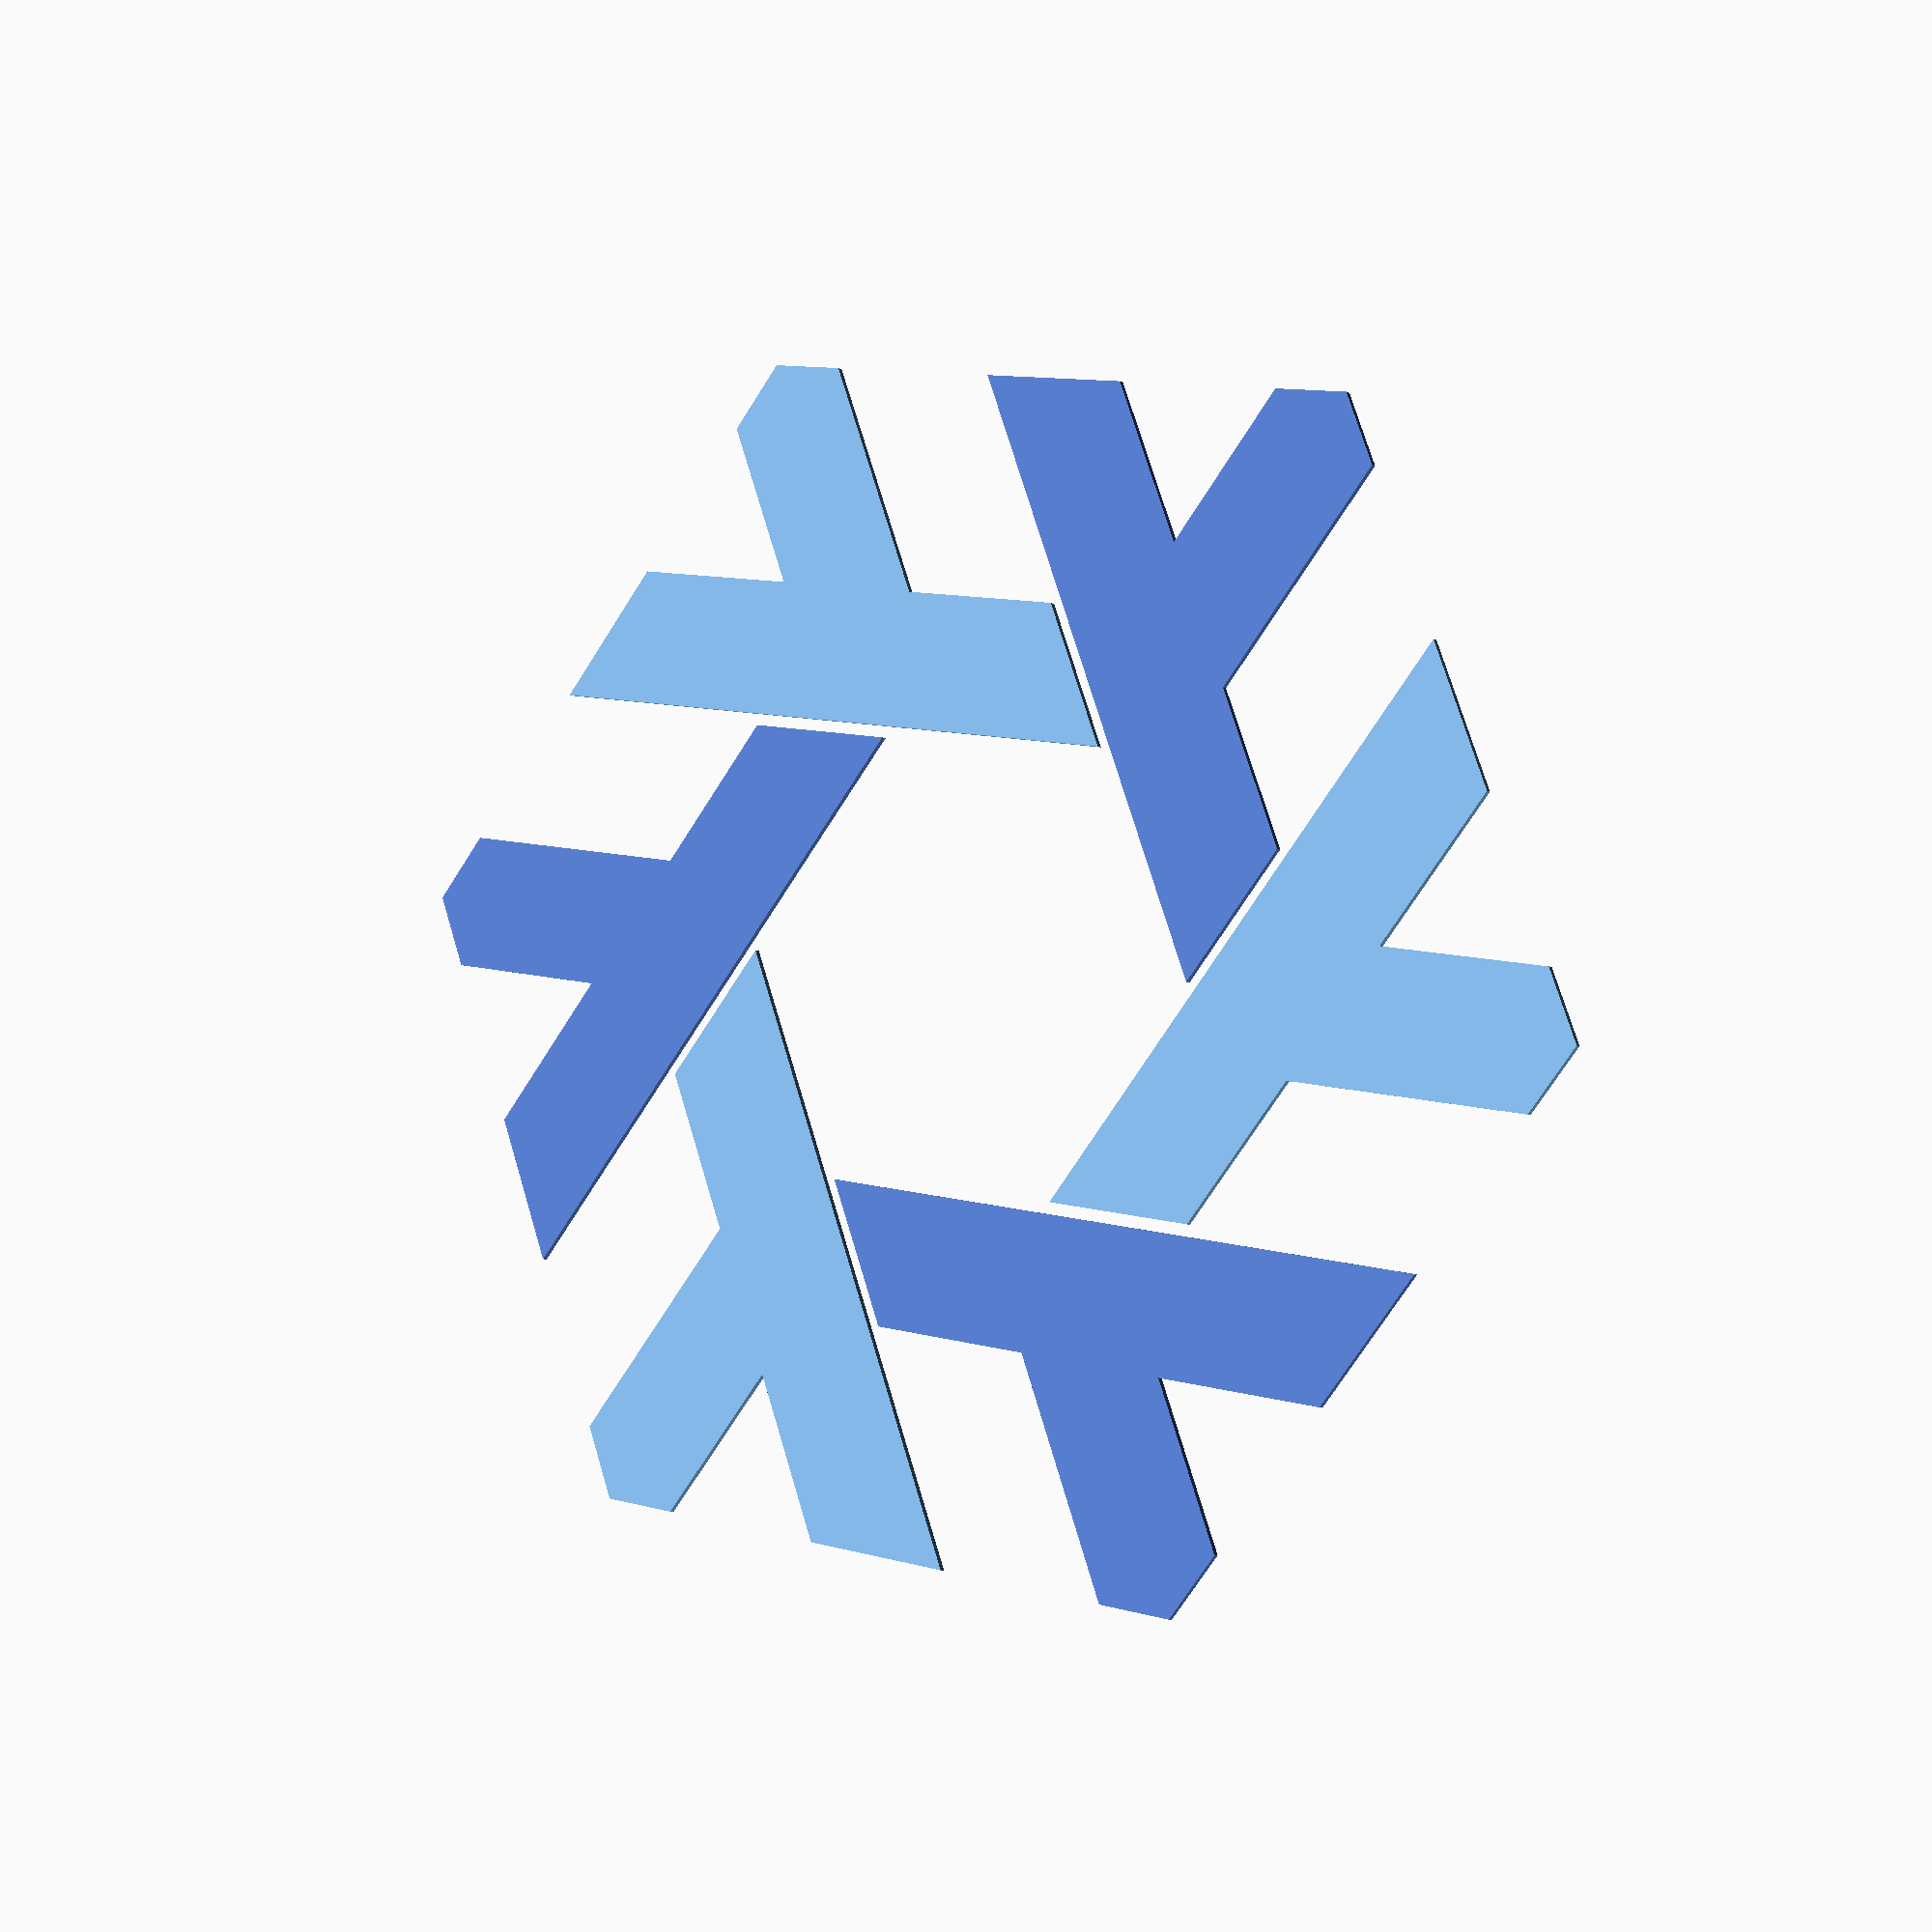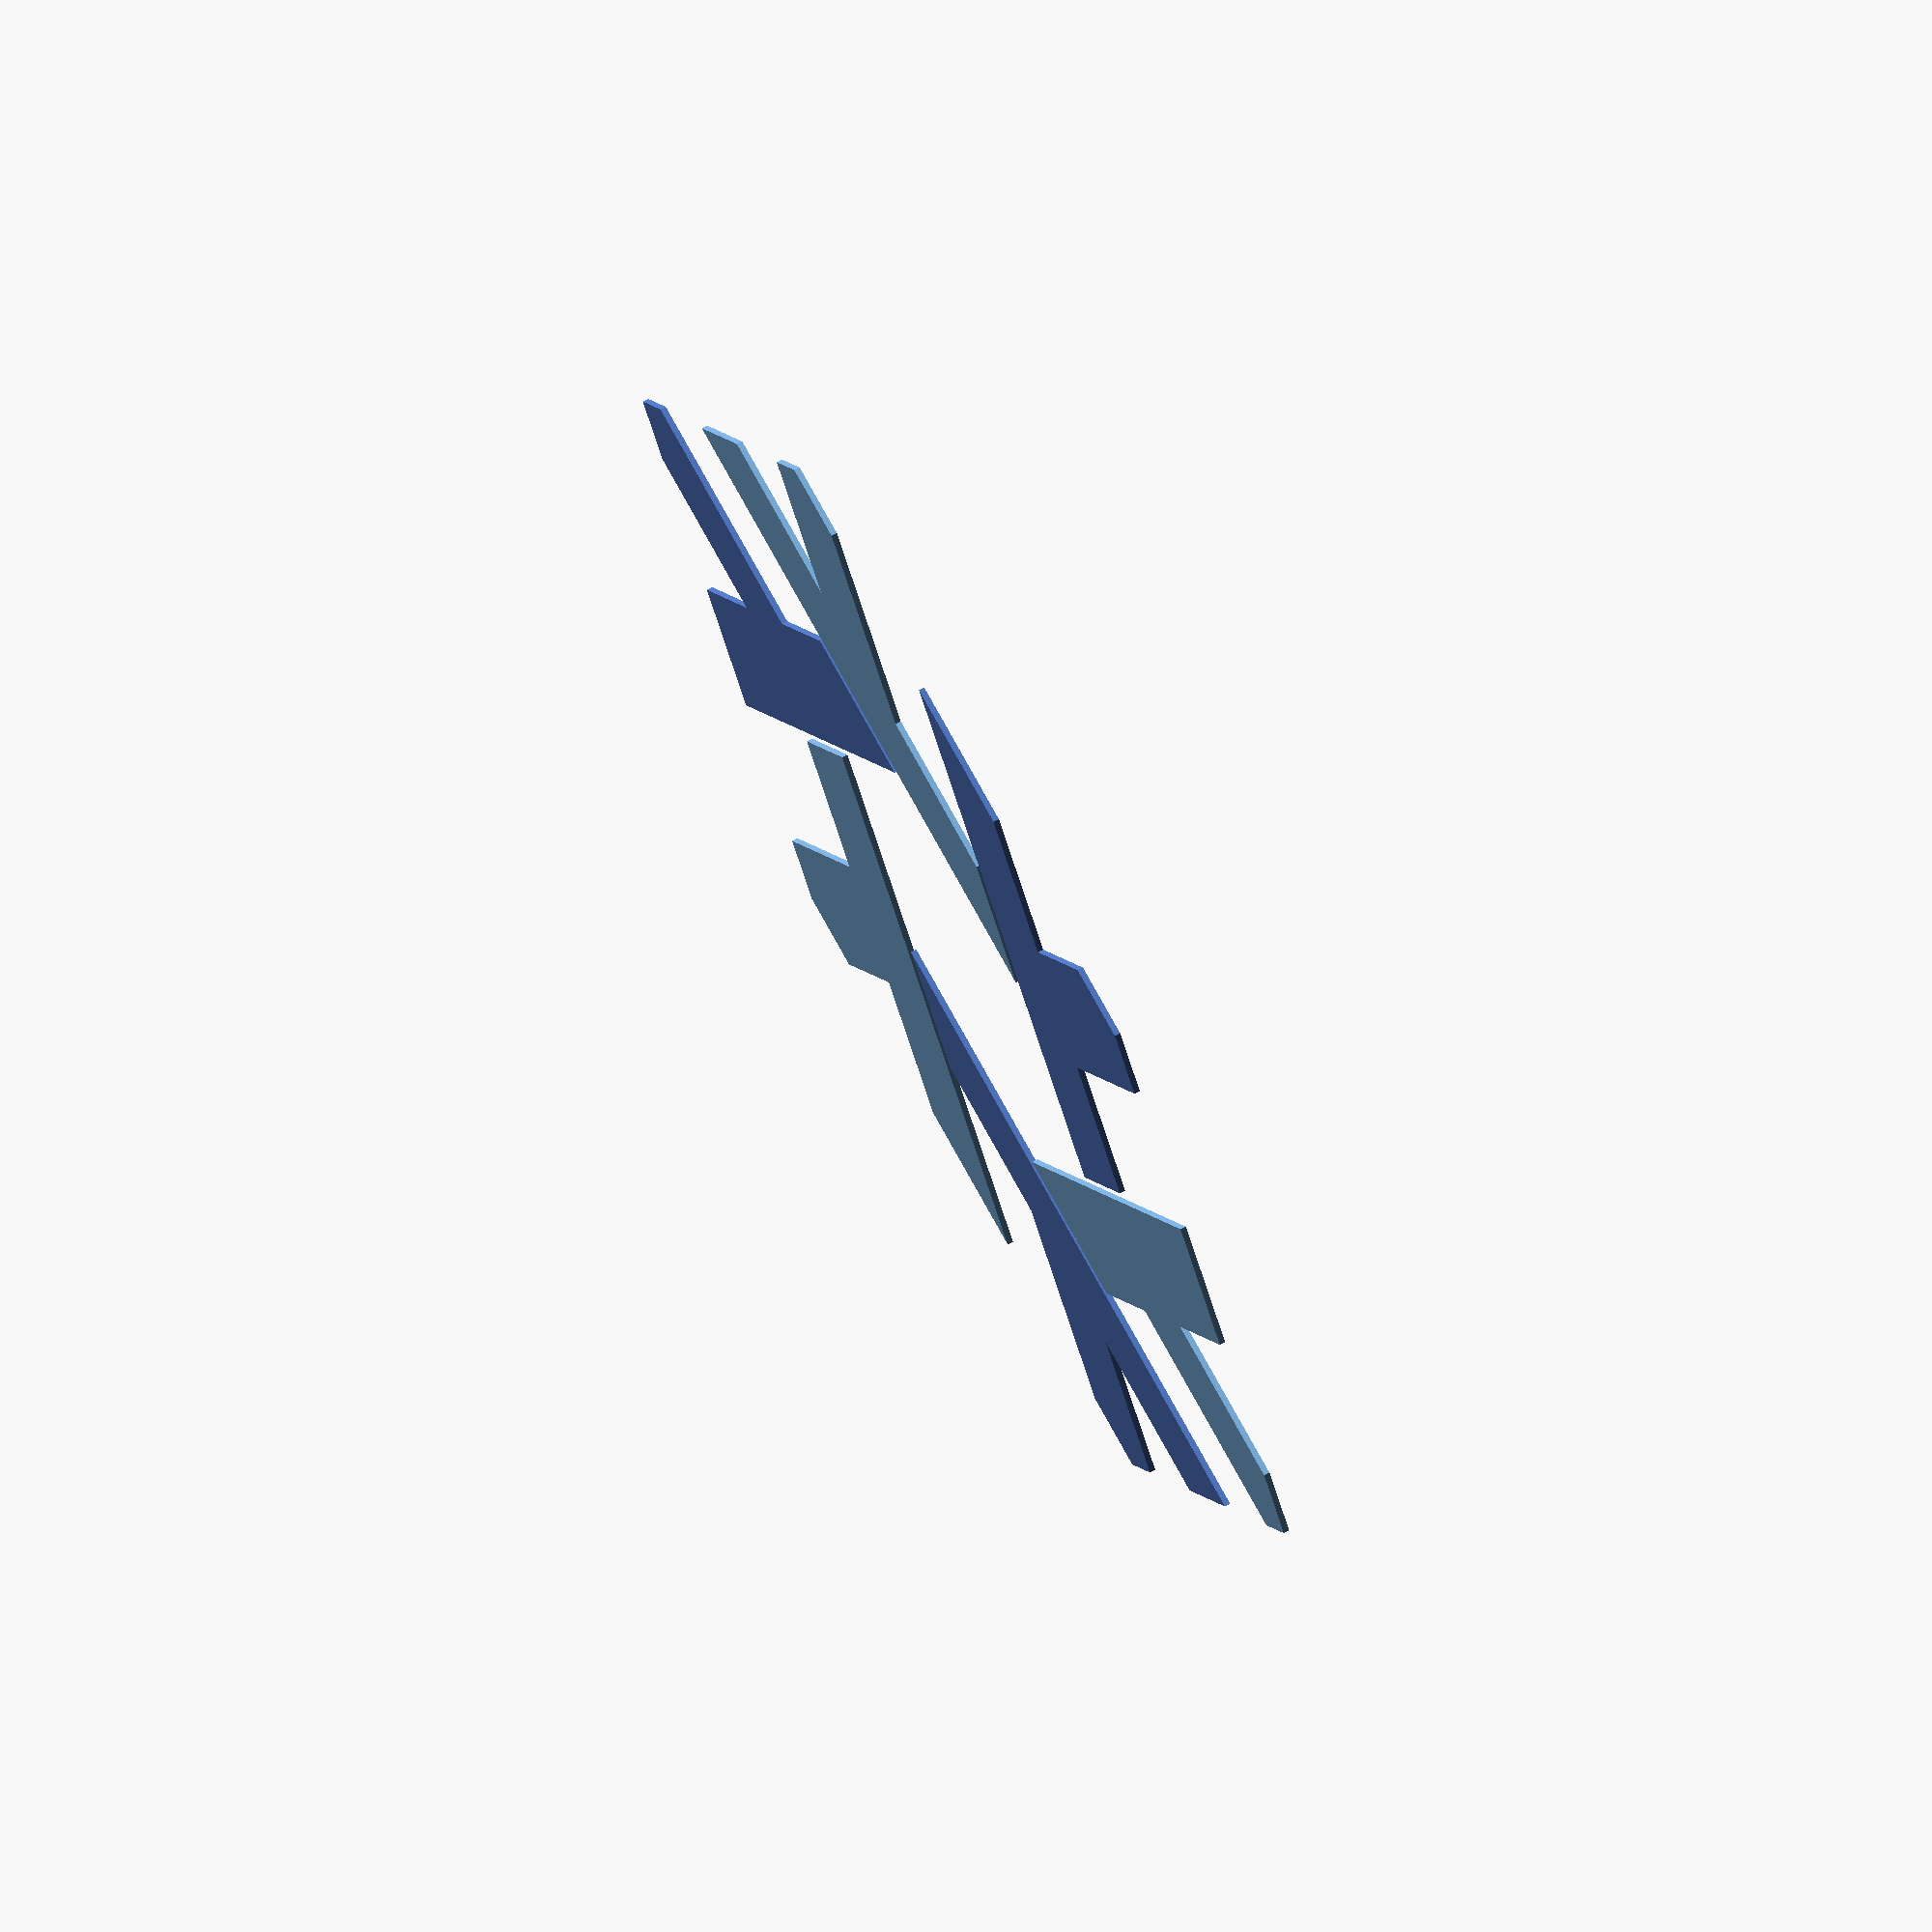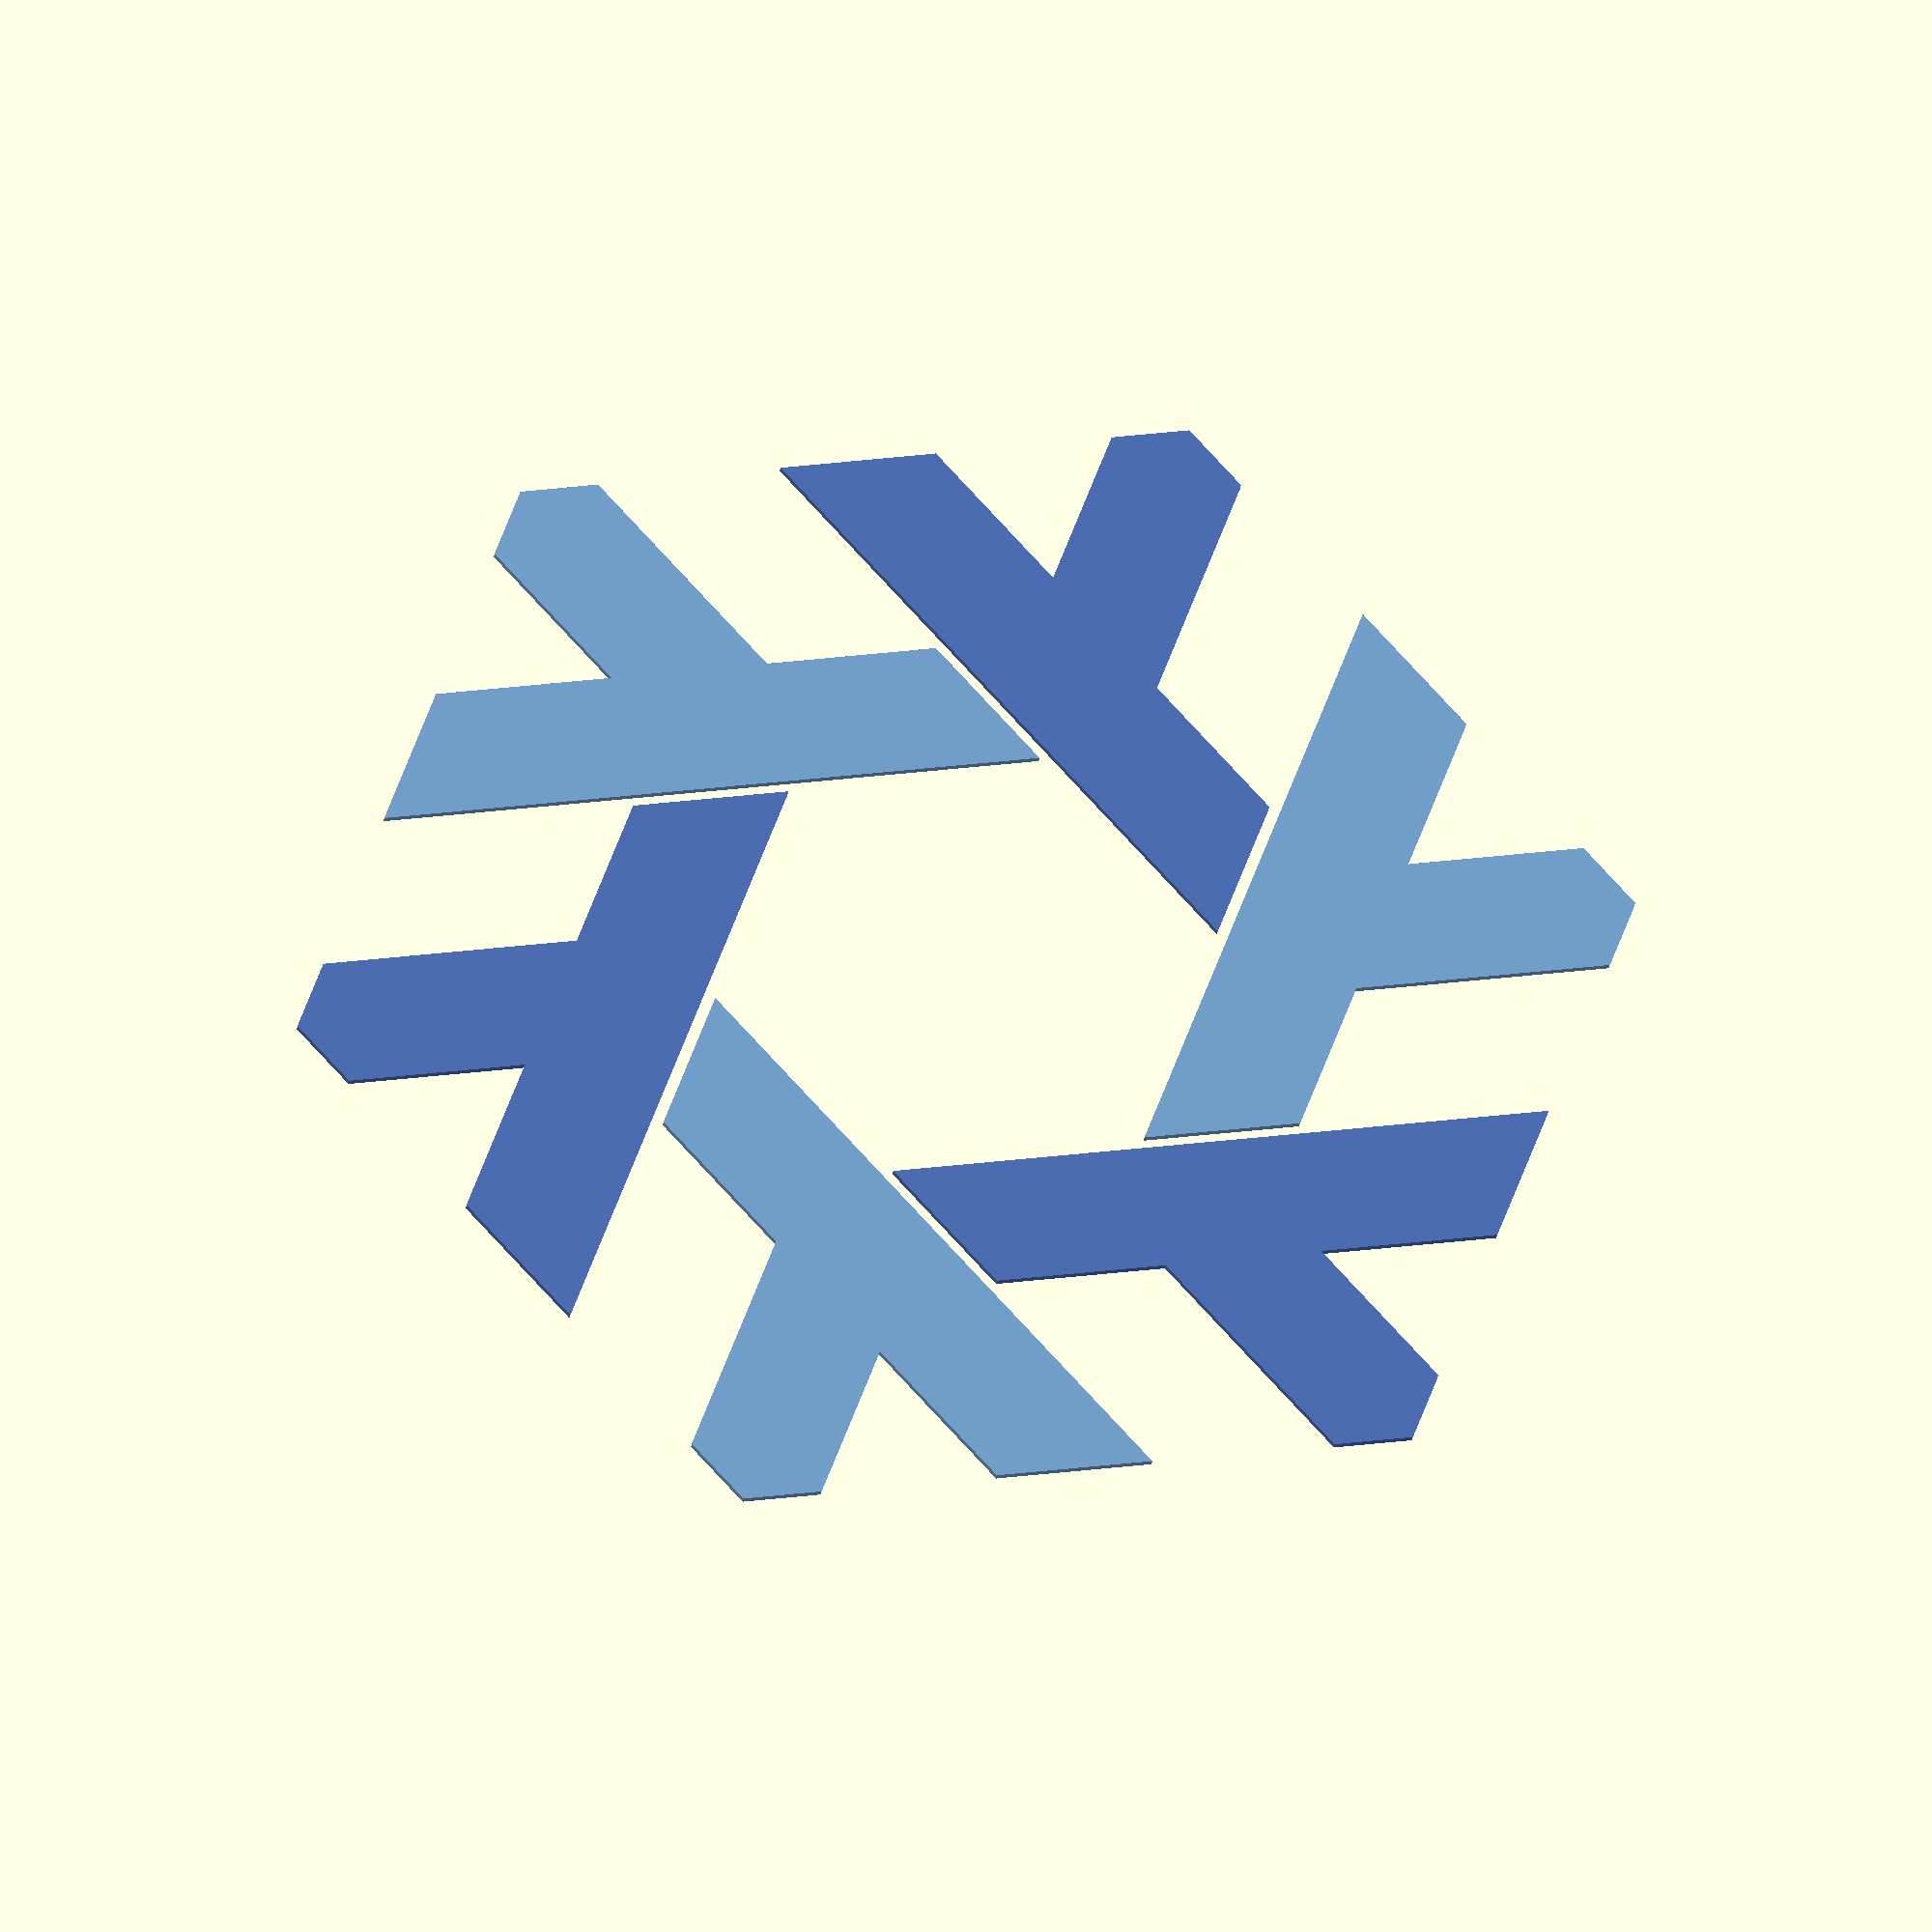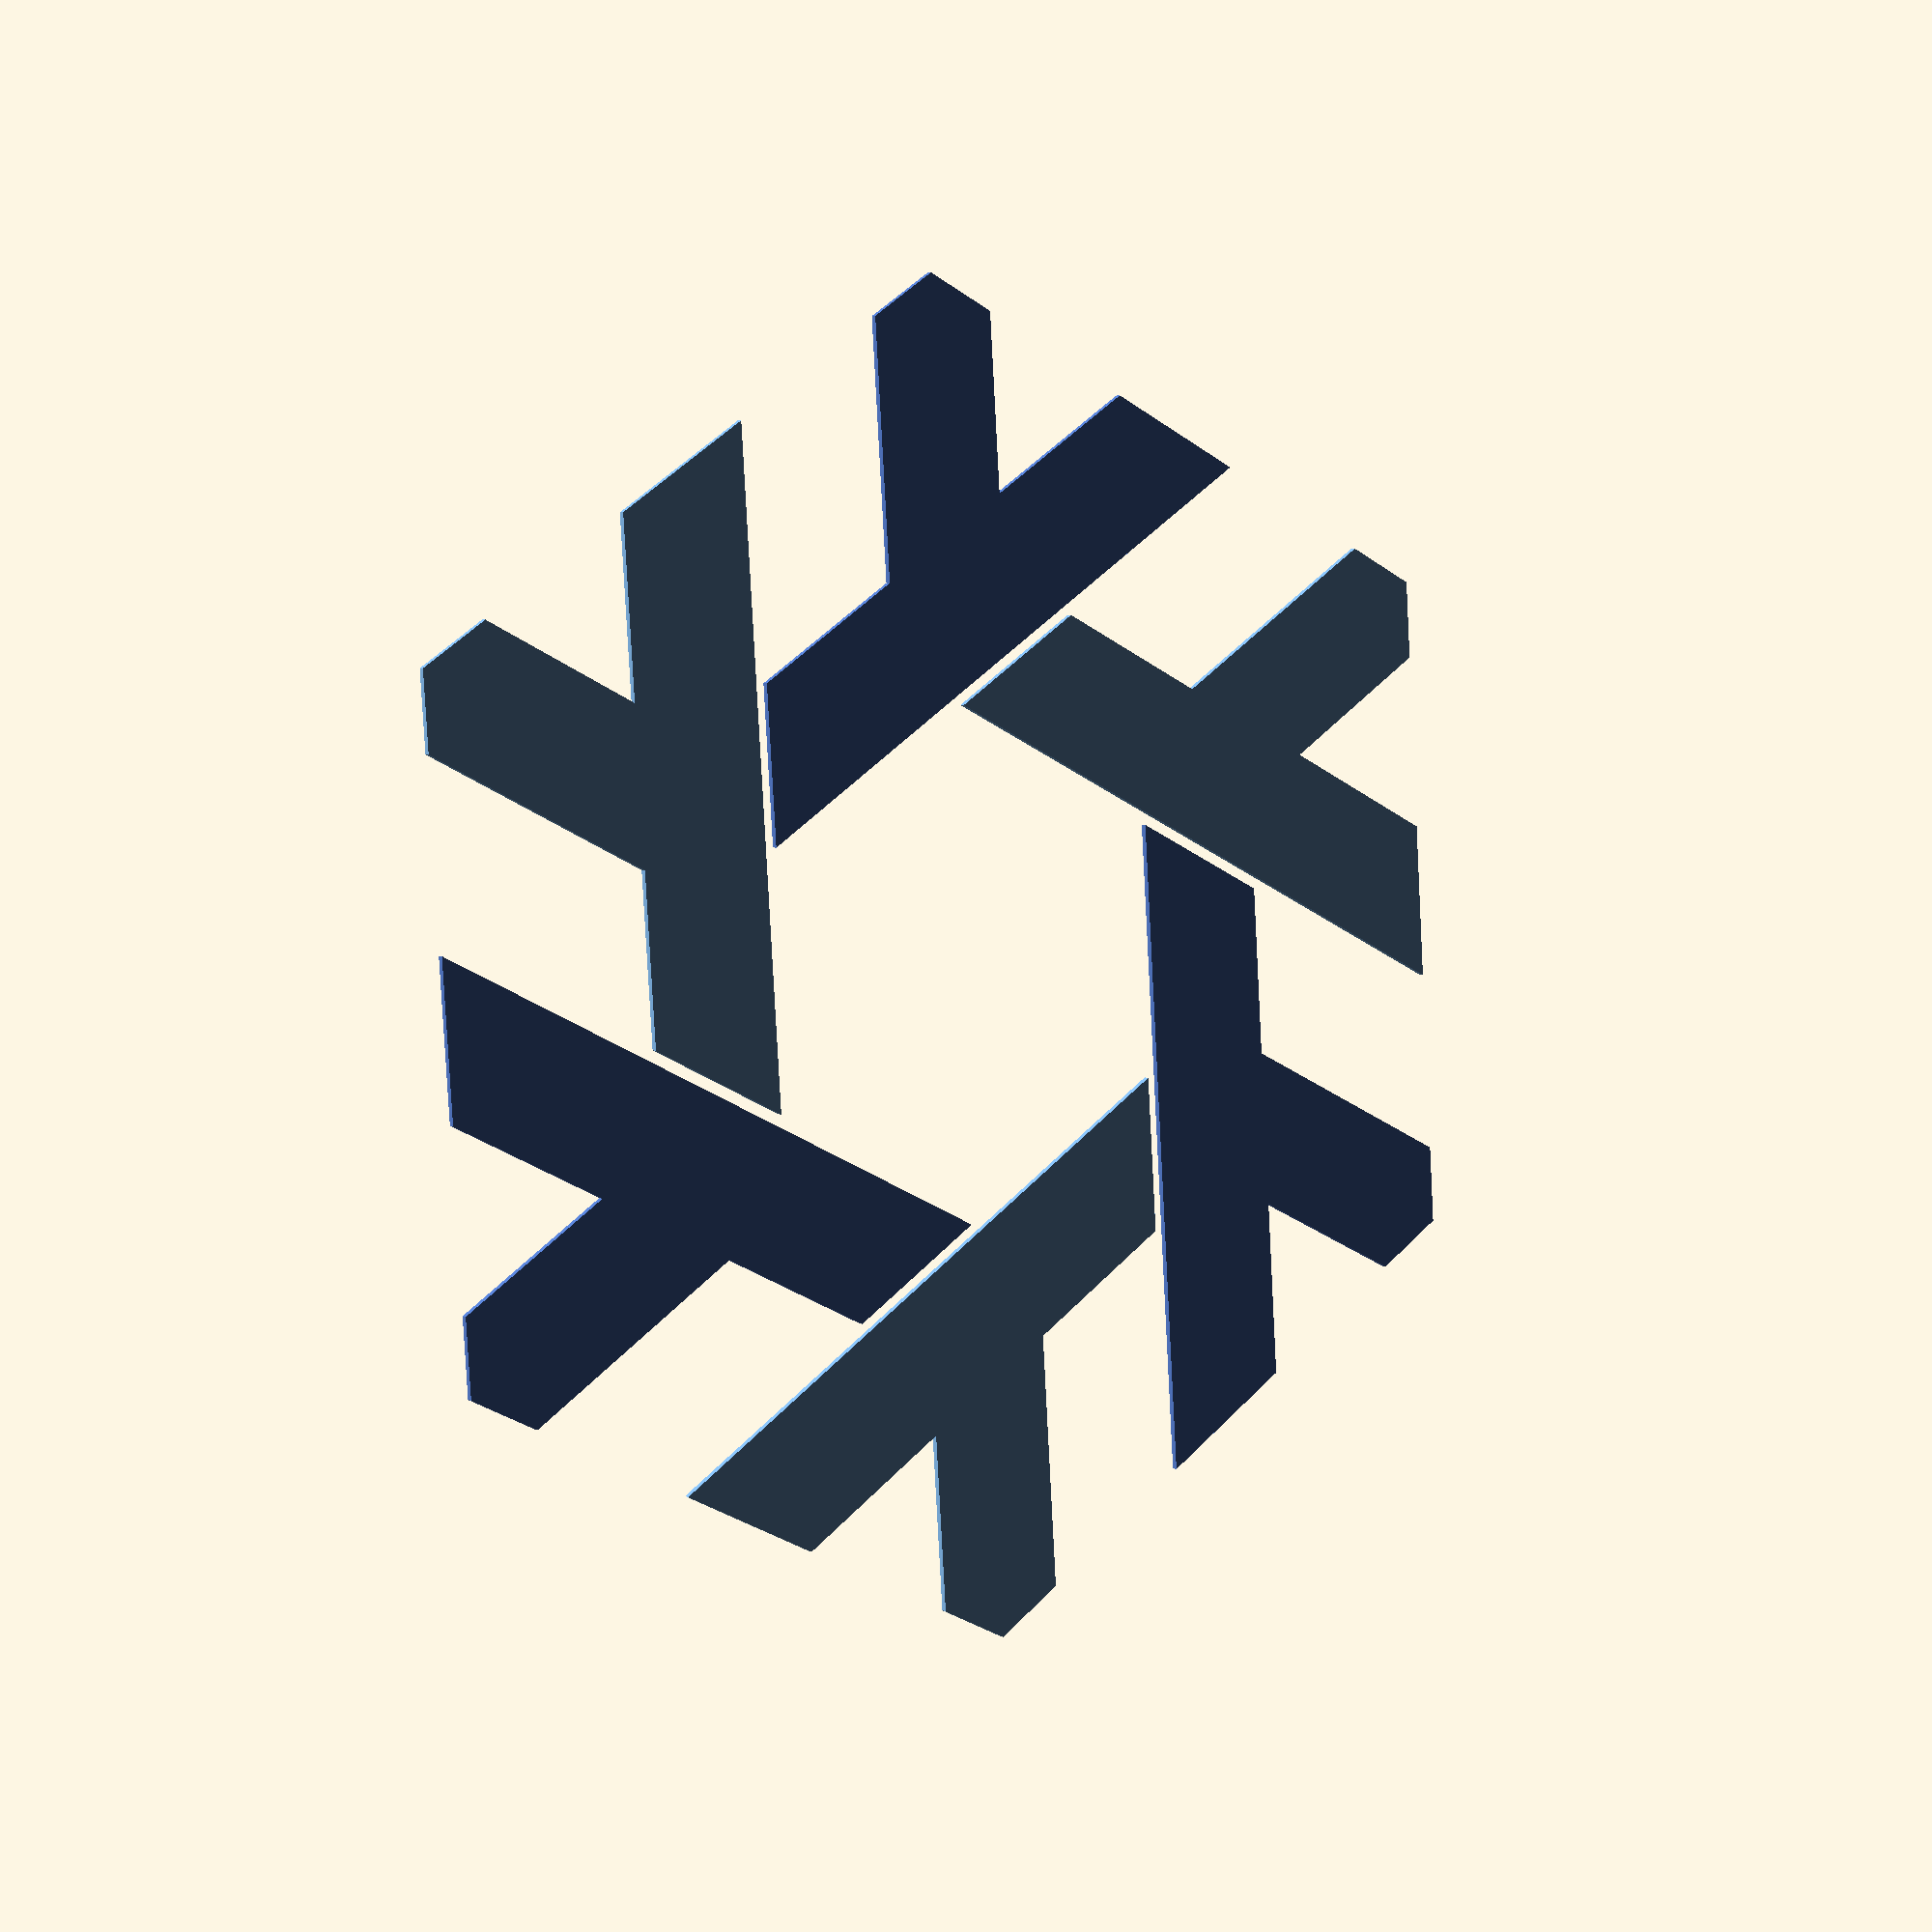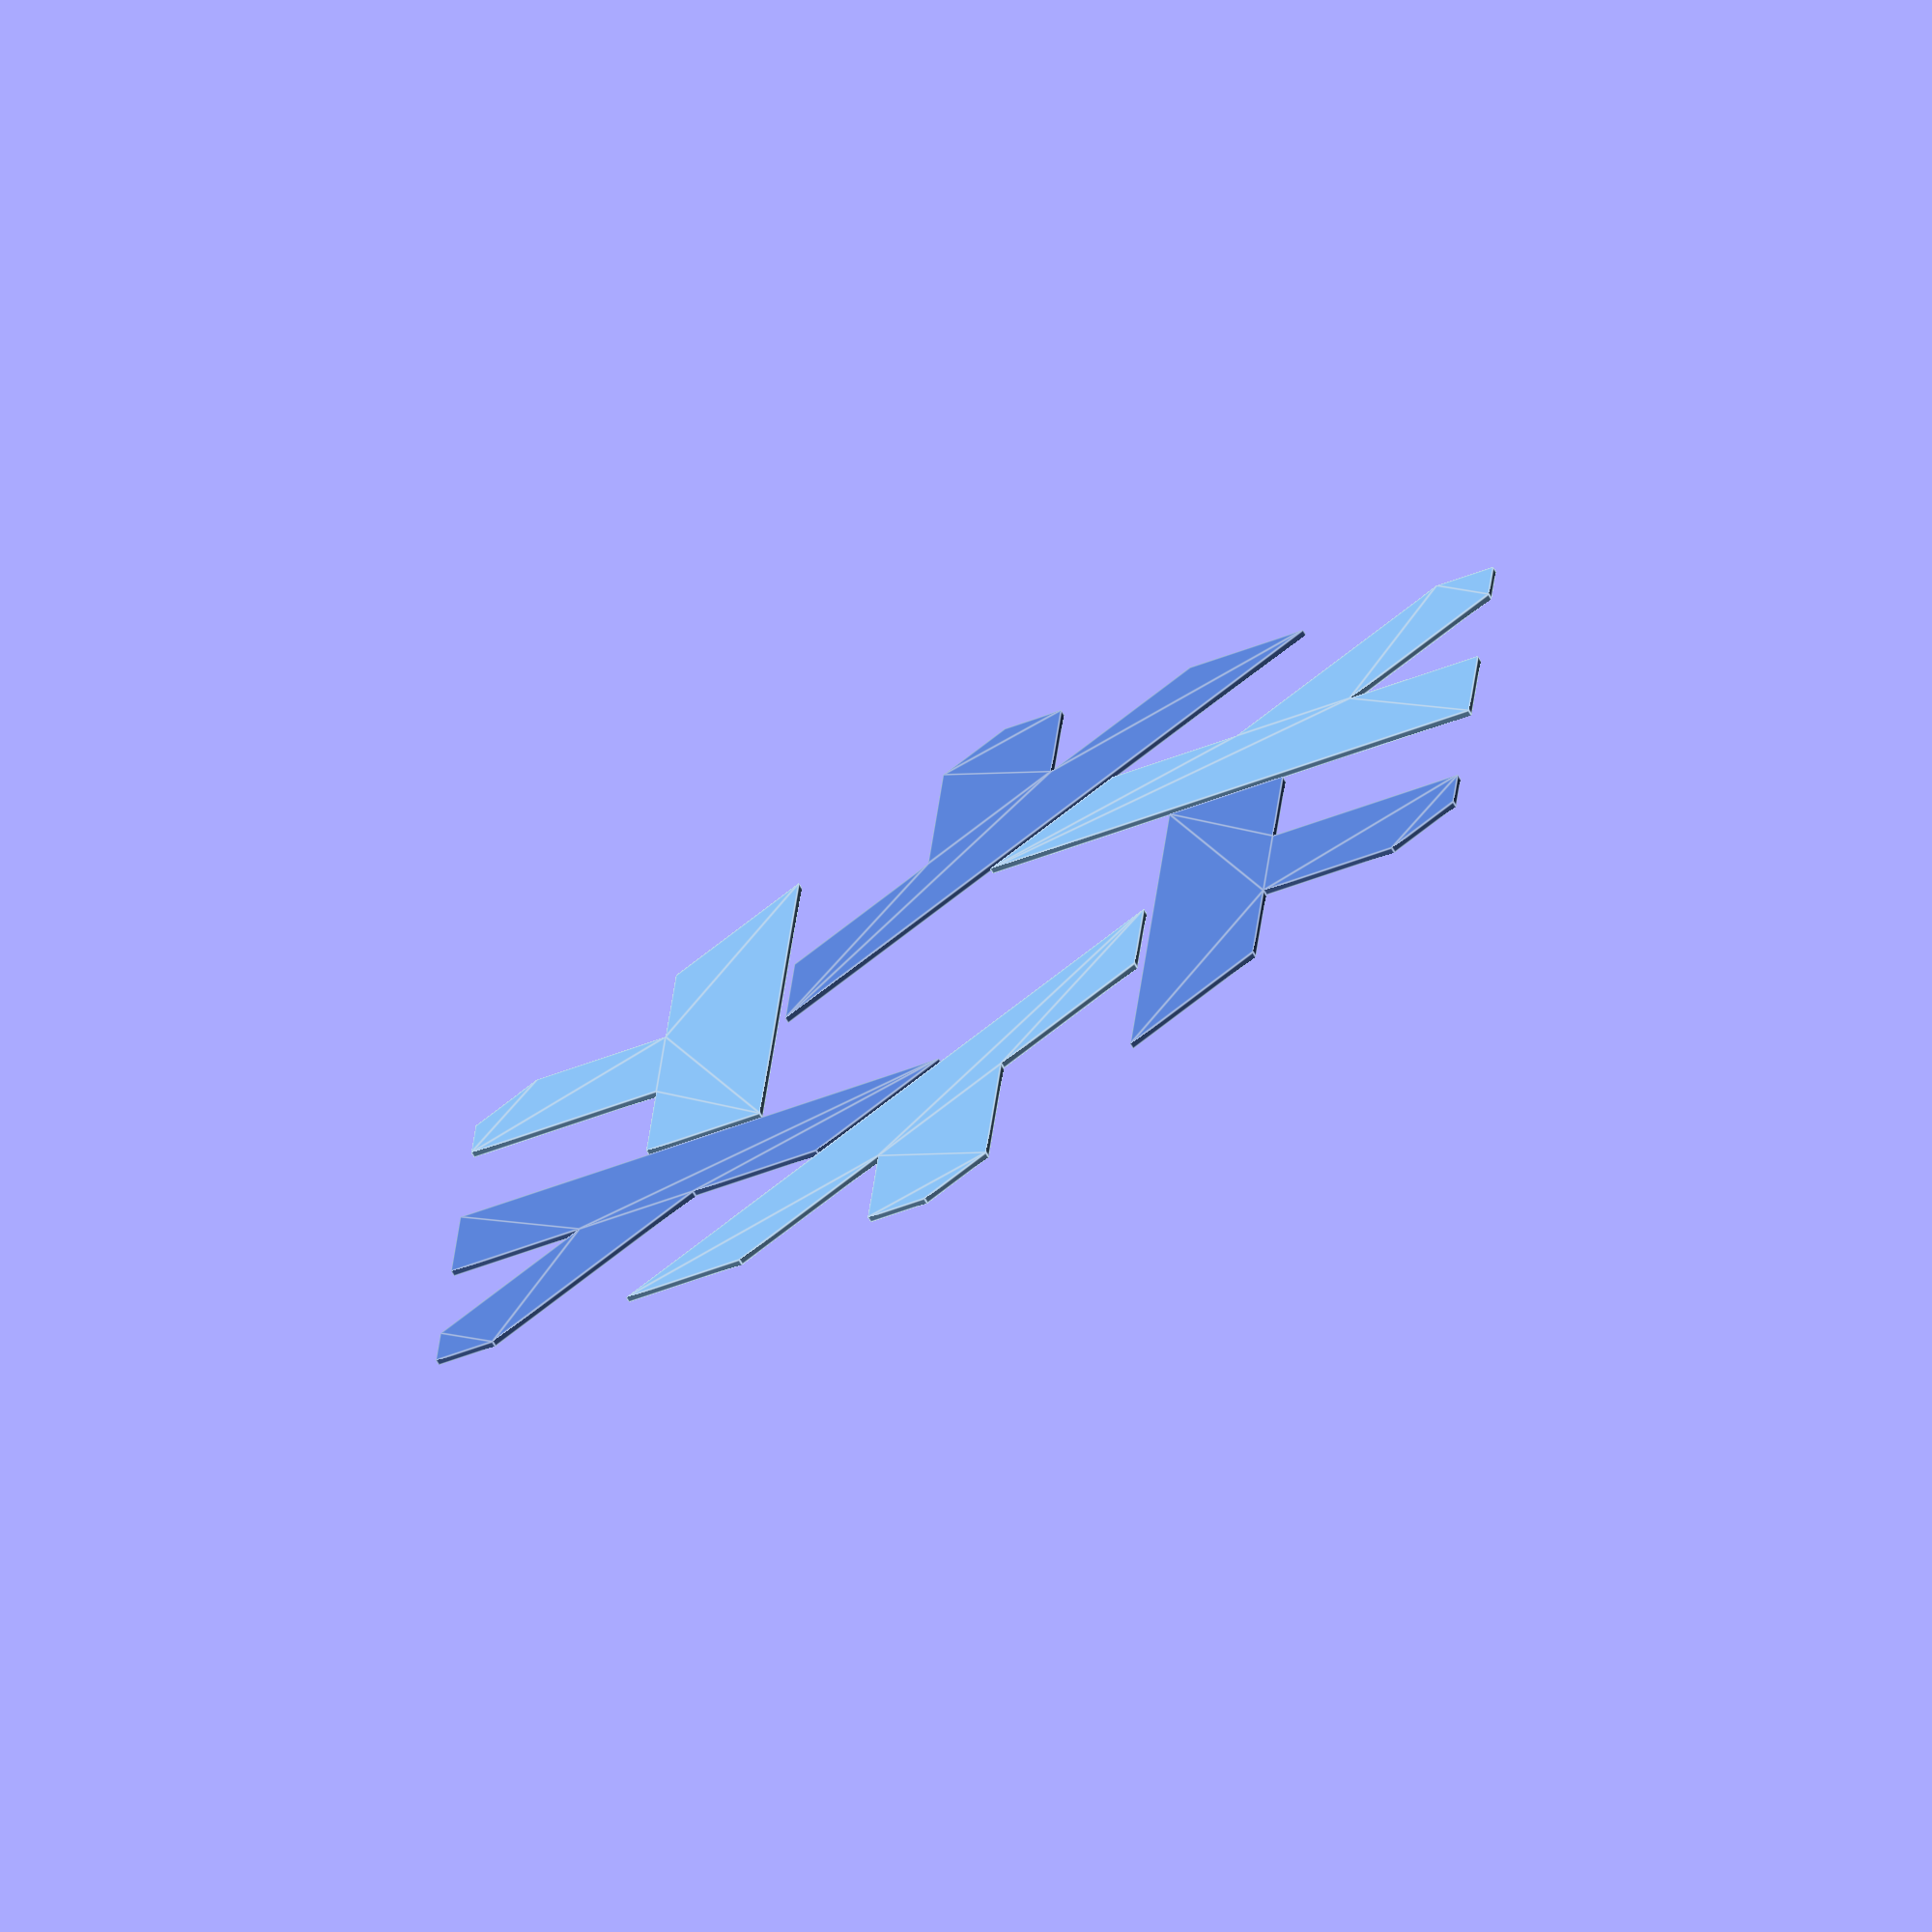
<openscad>
// SPDX-License-Identifier: GPL-3.0-or-later

// This is a more rigid version of 


// === Nix logo specification
// number of lambdas. doesn't really work if changed in this model.
num = 6;

// Central aperture diameter, in units. It does produce nice effects if animated.
aperture = 2;

// lambda height in units. fun to play with
length = 4;

// Clipping polygon diameter, in units
clipr = 8;


// === Some calculated core stuff

// lambda thickness, also a segment size. Should affects nothing except size.
unit = 25;

// The angle™
th = 360 / num / 2;

// Unit value of Y when mapped to coordinate space with angle between axes of "th"
tunit = tan(th)*unit;

// === Rendering props

// Shrinkage for each of lambdas. Basically control inverse "font weight"
gaps = 1;
// colors to use
colors = ["#5277c3", "#7caedc"];

// inverse clipping order
invclip = false;
show_hexgrid = false;
show_full = true;

printed_version = "none"; // ["none", "one piece", "module"]

printed_h = 30;
circle_r = 43;
circle_t = 6;
circle_h = 6;
pin_l = 4*tunit;
pin_r = 3;

// Pin/hole size ratio, to account for plastic heat deformation
hole_ratio = 1.07;

// copied from <MCAD/regular_shapes.scad> so customizer will work on thingiverse
module regular_polygon(sides, radius)
{
    function dia(r) = sqrt(pow(r*2,2)/2);  //sqrt((r*2^2)/2) if only we had an exponention op
    angles=[ for (i = [0:sides-1]) i*(360/sides) ];
    coords=[ for (th=angles) [radius*cos(th), radius*sin(th)] ];
    polygon(coords);
}


module hexgrid(thickness=1.5) union() {
    // Yes you can go lower for hexagonal grids.
    for (i=[0:num-1]) {
        rotate(i*th*2+th)
        for (i=[-clipr:clipr]) {
            translate([i*unit/2,0])
            square([thickness, clipr * unit * 2],center=true);
        };
    };
}


// draw a ~perfect~ 2D lambda
module lambda() {
    intersection(){
        union() {
            // Lambda arm
            rotate(-th) 
            translate([0,-tunit*length]) 
            square([unit,length*tunit*2], center=true);
            // Lambda bar
            rotate(th) 
            square([unit,tunit*(length*2 + 1)], center=true);
        }
        // Cutting top and bottom of squares to be left with a perfect lambda
        // Lambda *almost* scales uniformly.
        // We just need to account for corner triangles, making it + 2 wider.
        square([tunit*(length + 2), unit*length], center=true);
    }
}

// Subtracts a rotated child from itself
module diff(nextangle, debug=false) {
    difference() {
        children();
        rotate(invclip ? nextangle : -nextangle) children();
    }
}

module clipper(){
    // that's not as easy to autotune as it would seem
    intersection() {
        regular_polygon(num, clipr * tunit);
        children();
    }    
}

module move_to_lambda_origin(index) {

}

module placed_lambda() {
    offset(delta = -gaps)
    clipper()
    // cutting it up with the same lambda at the next place
    diff(360/num)
    // translation to endpoint
    translate([tunit * -aperture, unit * -aperture])
    // initial in-place rotation
    lambda();
}

module render_logo(segments=[0:num-1]) {
    for (r=segments)
    // color it with next color in array
        color(colors[r % len(colors)])
        rotate(th*2*r)
        placed_lambda();
}

module make_pin(scl = 1, r = pin_r) {
    
    // Only rescale crossection, so length doesn't change
    scale([1,scl,scl])
    
    translate([tunit * -aperture, unit * -aperture])
    rotate(th)
    // extrude pin from the center to the side of a limbda
    translate([0,pin_l/2,0])
    rotate([90,45])
    cube([r * 2, r * 2, pin_l], center=true);
    //cylinder(50, r, r, center=true);
}

module render_module() {
    render()
    difference() {
        union() {
            make_pin(1);
            linear_extrude(printed_h, center=true)
        
            clipper()
            placed_lambda();
        }
        // ensuring that hole is slightly larger
        rotate((invclip ? -1 : 1) * 360/num) make_pin(hole_ratio);
    
        // usually not needed, but you 
        // can actually thread stuff thru two next lambdas
        rotate((invclip ? -2 : 2) * 360/num) make_pin(hole_ratio);
    }
}

// Acrual rendering

if (printed_version == "none") {
    difference() {
        render_logo();
        if (show_hexgrid)
            hexgrid();
    };
}

if (printed_version == "module") {
    difference() {
        render_module();
        if (show_hexgrid)
            translate([0,0,printed_h/2-1])
            linear_extrude(2)
            hexgrid();
    }
    if (show_full)
        translate([0,0, printed_h / -2])
        color("#ff000033")
        render_logo();
    
}

if (printed_version == "one piece")
union() {

    linear_extrude(circle_h, center=true)

    difference() {
        circle(circle_r);
        circle(circle_r - circle_t);
    }
    
    difference() {
        linear_extrude(printed_h, center=true)
        render_logo();

        if (show_hexgrid)
            translate([0,0,printed_h/2-1])
            linear_extrude(1)
            hexgrid();
    }
};

</openscad>
<views>
elev=186.9 azim=130.0 roll=146.3 proj=p view=wireframe
elev=109.5 azim=118.2 roll=117.8 proj=o view=wireframe
elev=32.1 azim=289.1 roll=352.2 proj=o view=solid
elev=175.3 azim=93.7 roll=35.5 proj=p view=wireframe
elev=72.0 azim=26.1 roll=211.1 proj=o view=edges
</views>
